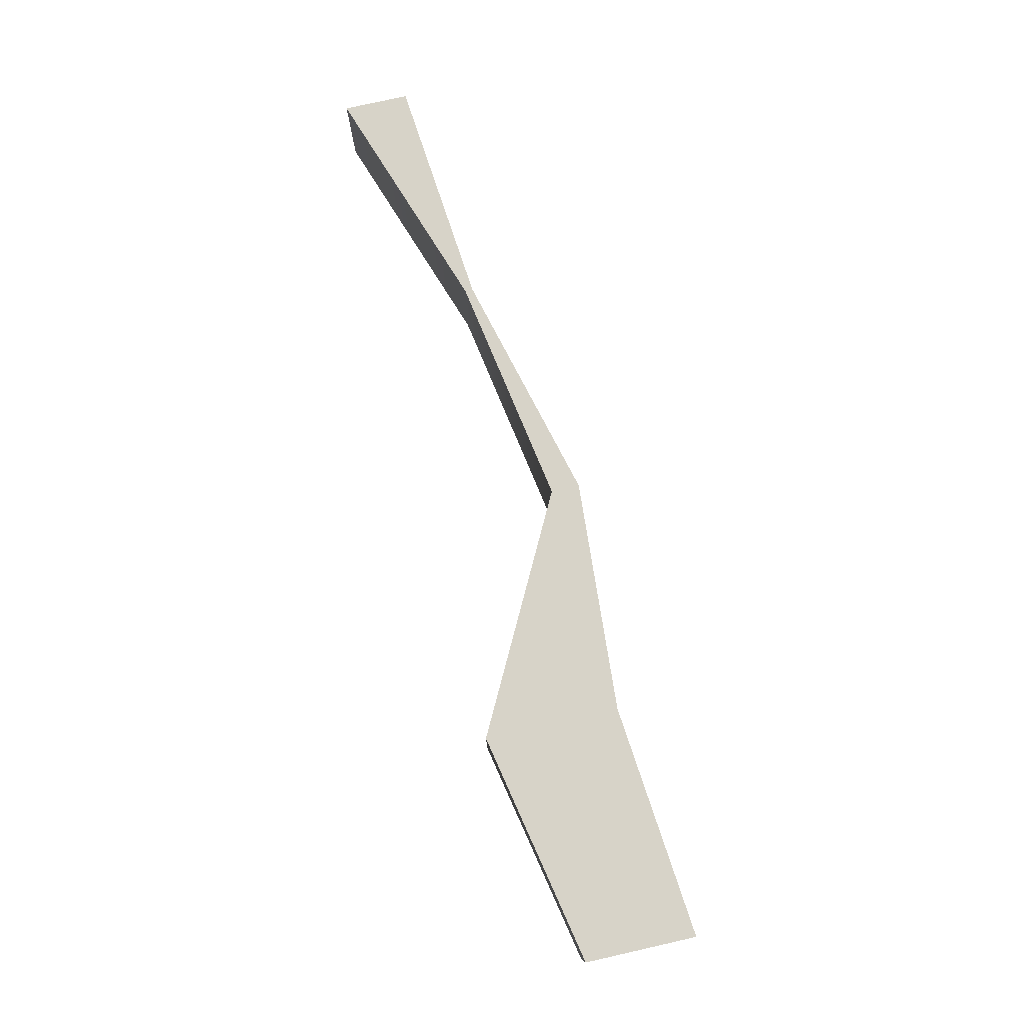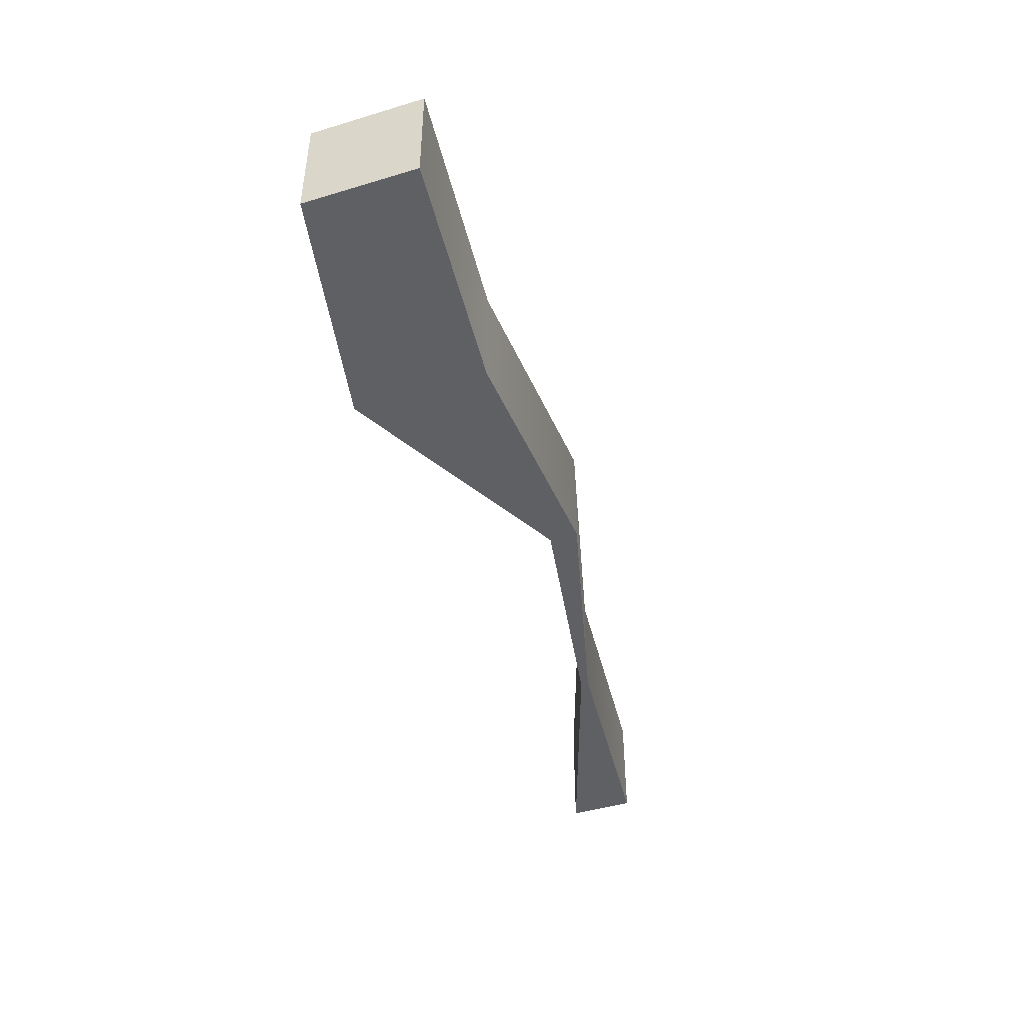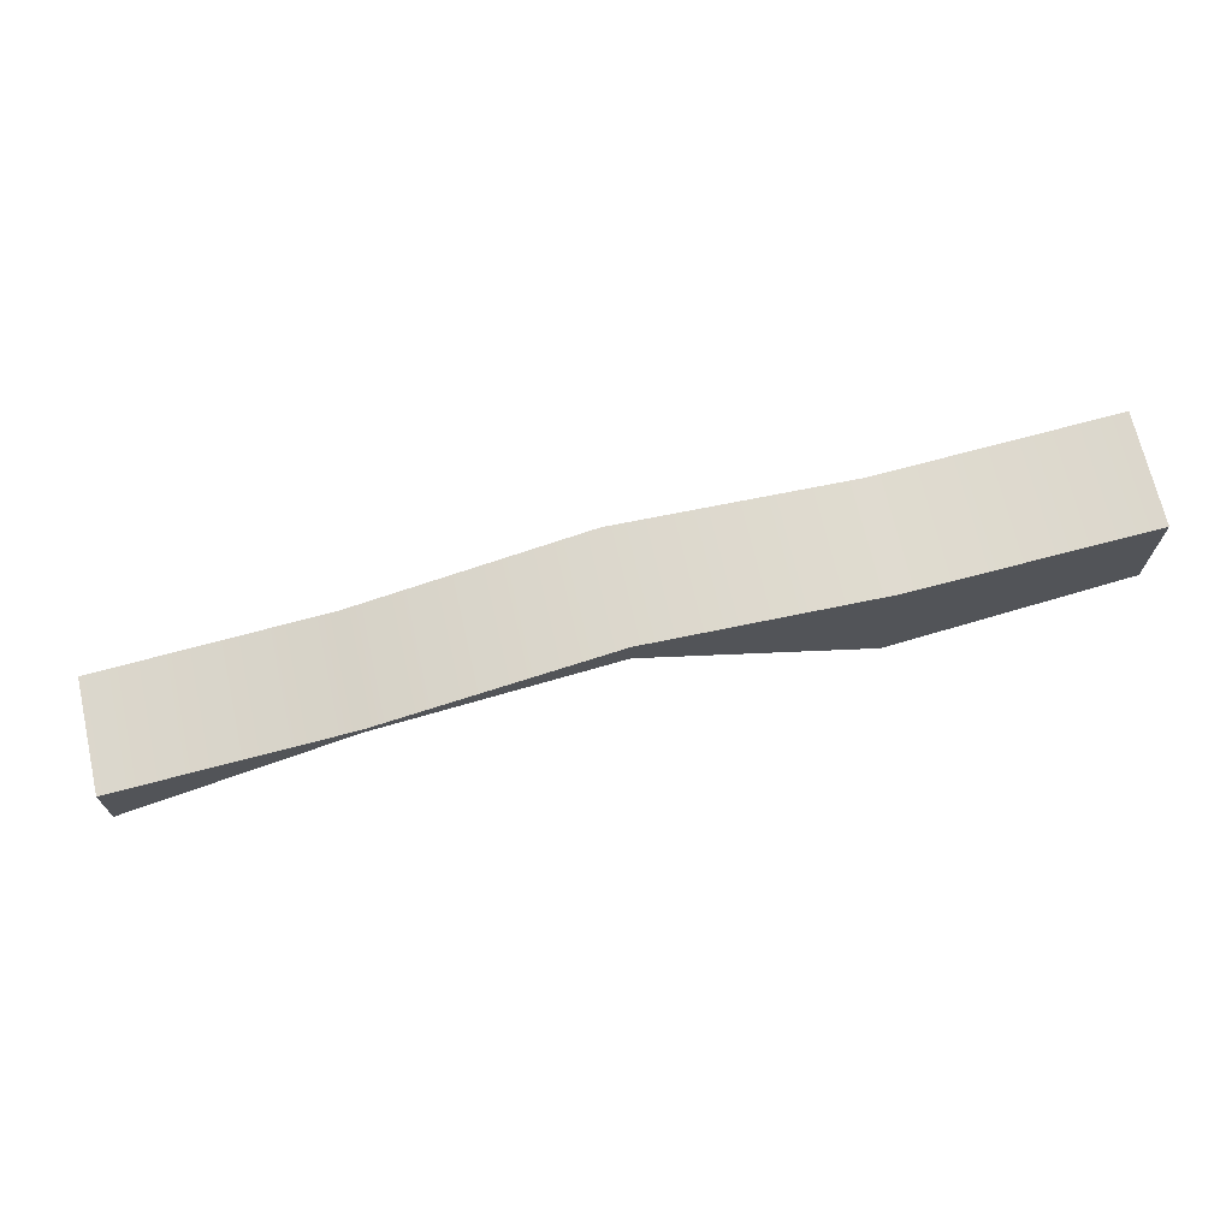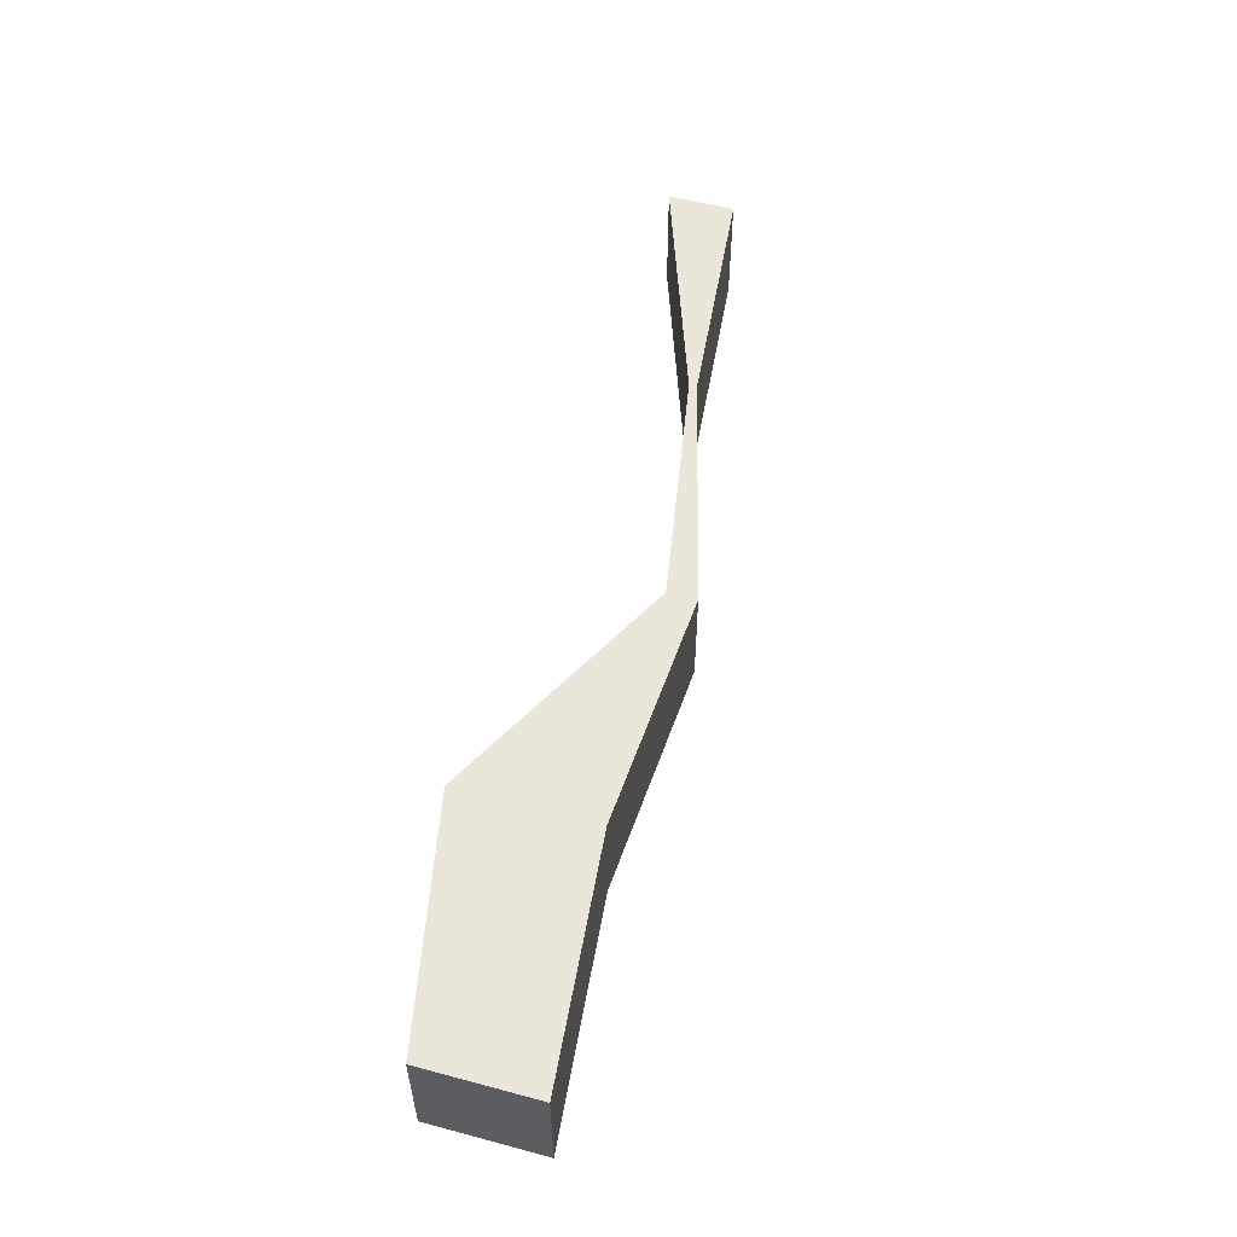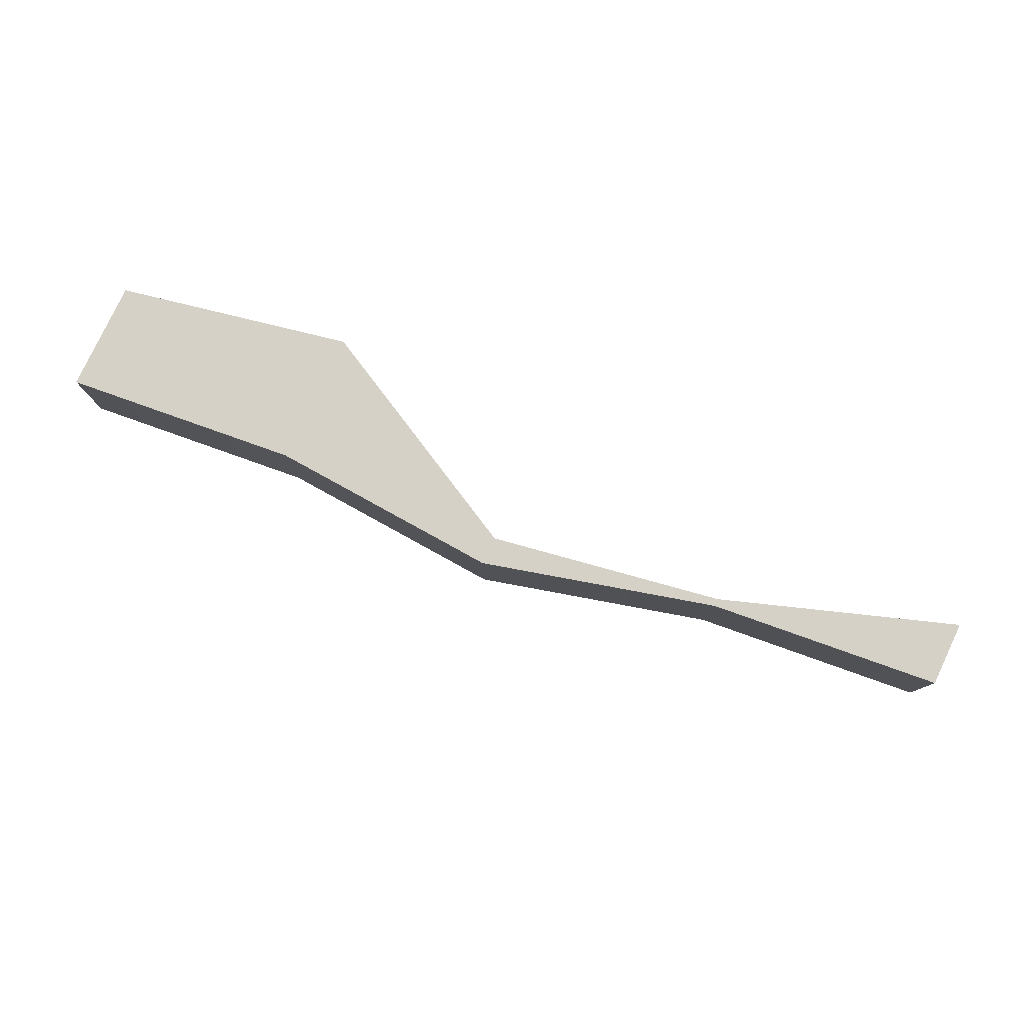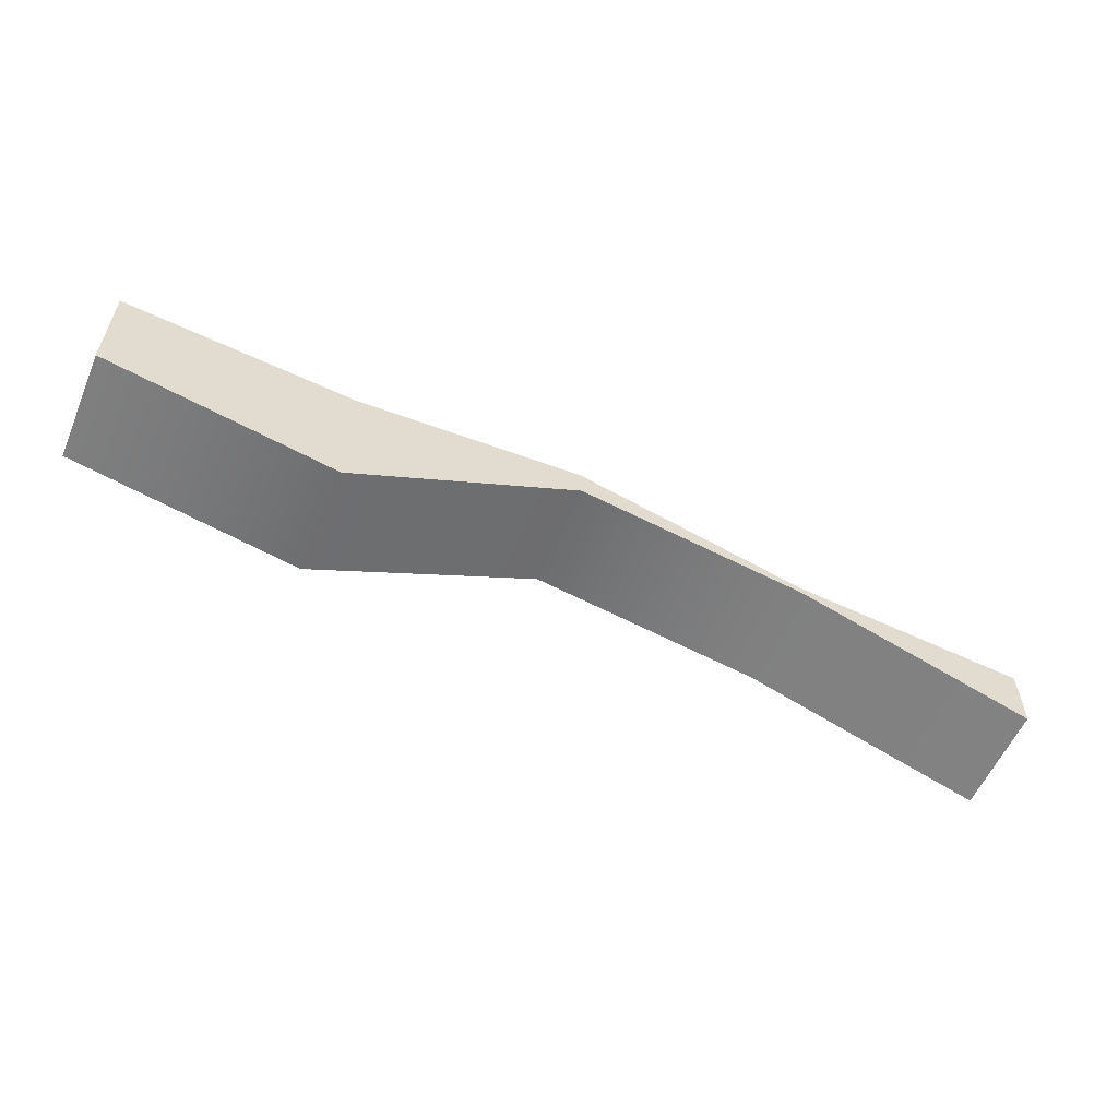
<metadata>
{"format":"obj","ext":"obj","renderer":"f3d","projection":"perspective","resolution":1024,"background":"white","views":[{"elev":77.2,"azim":-102.7,"up":"+Y"},{"elev":-45.3,"azim":-70.8,"up":"+Y"},{"elev":69.5,"azim":167.0,"up":"+Z"},{"elev":54.9,"azim":-74.3,"up":"+Y"},{"elev":79.1,"azim":25.3,"up":"+Y"},{"elev":-57.1,"azim":-23.1,"up":"+Z"}]}
</metadata>
<code>
v  -4.208 0 0.7151
v  4.208 0 -0.1247
v  -4.208 0 -0.2849
v  4.208 0 -0.7151
v  -4.208 1 0.7151
v  4.208 1 -0.1247
v  -4.208 1 -0.2849
v  4.208 1 -0.7151
v  -2.104 0 -0.7151
v  0 0 0.3802
v  2.104 0 0.0159
v  2.104 0 0.0853
v  -0 0 0.638
v  -2.104 0 0.5052
v  -2.104 1 0.5052
v  0 1 0.638
v  2.104 1 0.0853
v  2.104 1 0.0159
v  -0 1 0.3802
v  -2.104 1 -0.7151
g Box001
f 9 10 13
f 13 14 9
f 16 19 20
f 20 15 16
f 13 16 15
f 15 14 13
f 2 4 8
f 8 6 2
f 10 19 18
f 18 11 10
f 3 1 5
f 5 7 3
f 11 4 2
f 2 12 11
f 10 11 12
f 12 13 10
f 14 1 3
f 3 9 14
f 6 8 18
f 18 17 6
f 17 18 19
f 19 16 17
f 7 5 15
f 15 20 7
f 2 6 17
f 17 12 2
f 12 17 16
f 16 13 12
f 5 1 14
f 14 15 5
f 3 7 20
f 20 9 3
f 9 20 19
f 19 10 9
f 8 4 11
f 11 18 8

</code>
